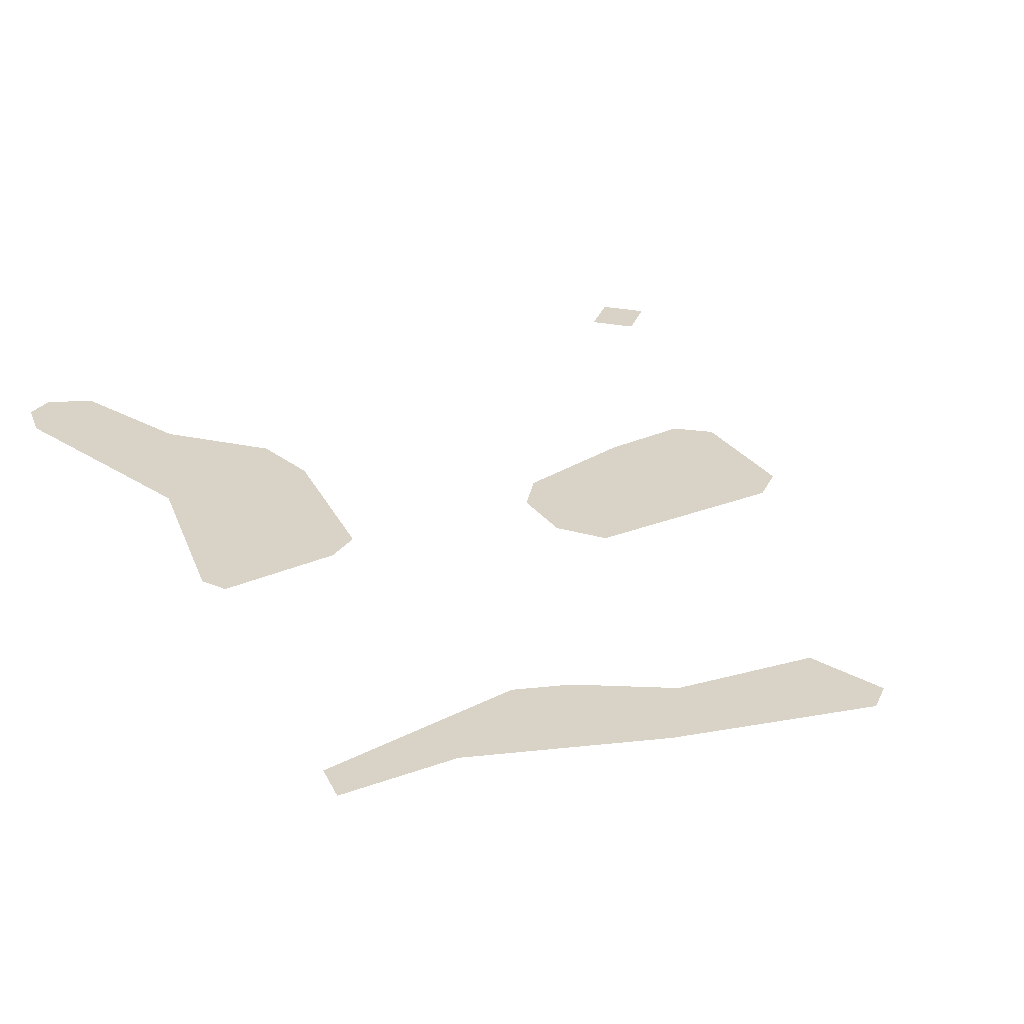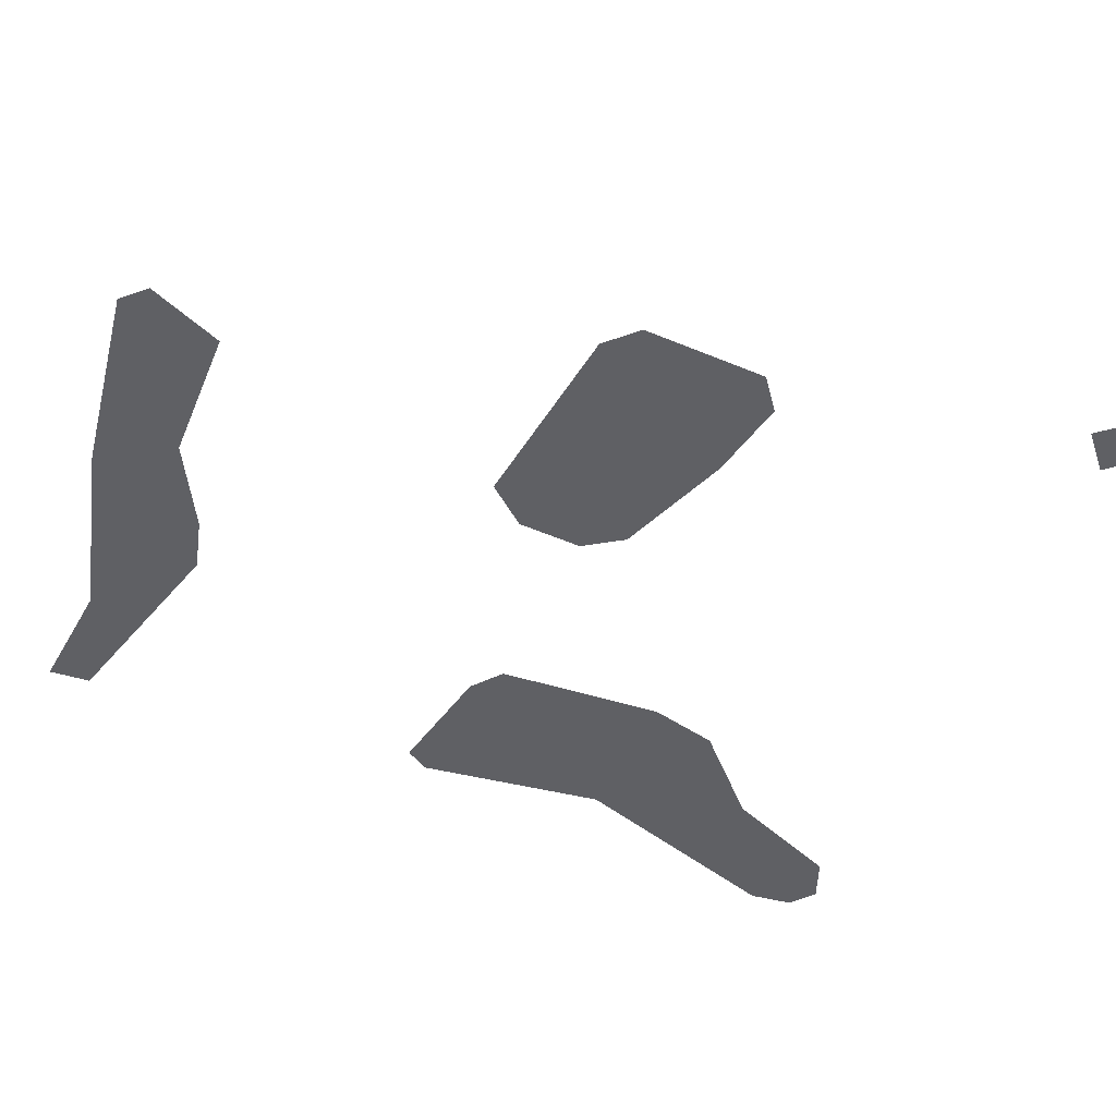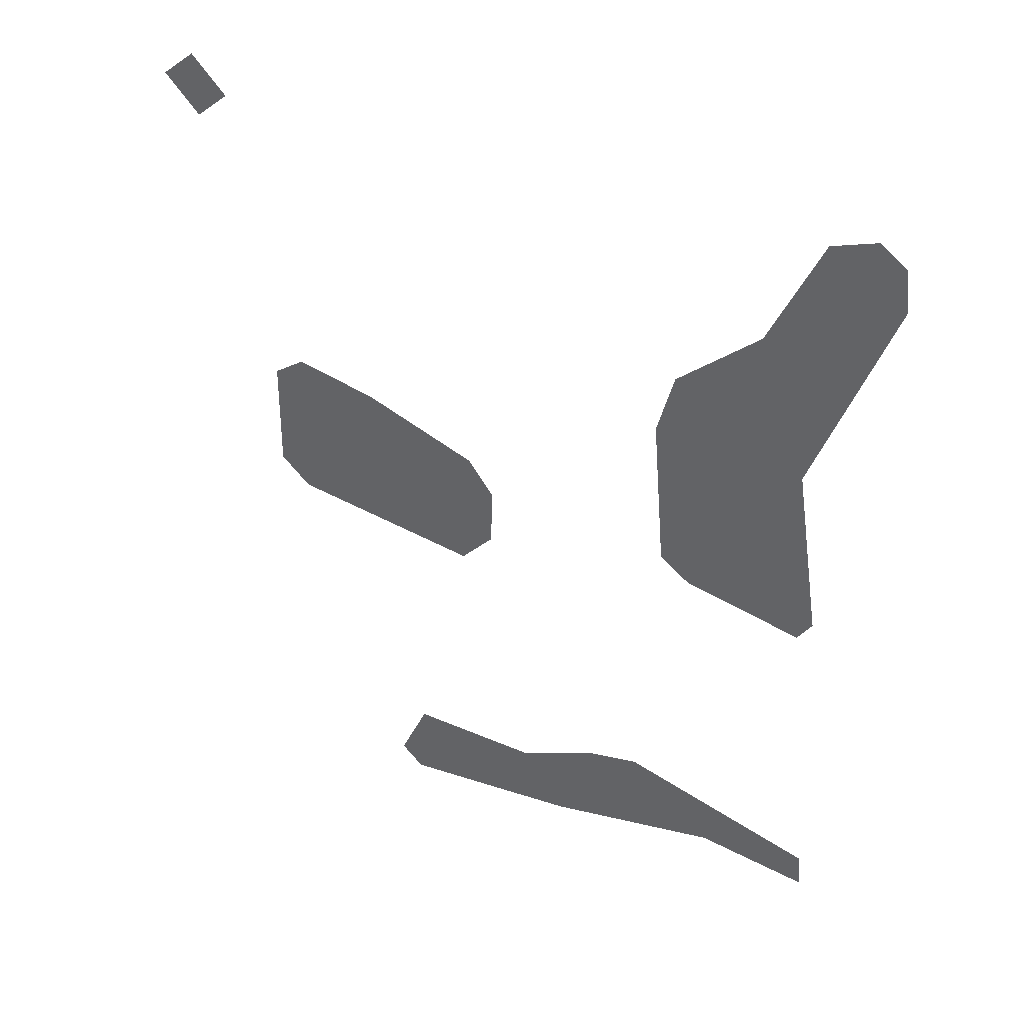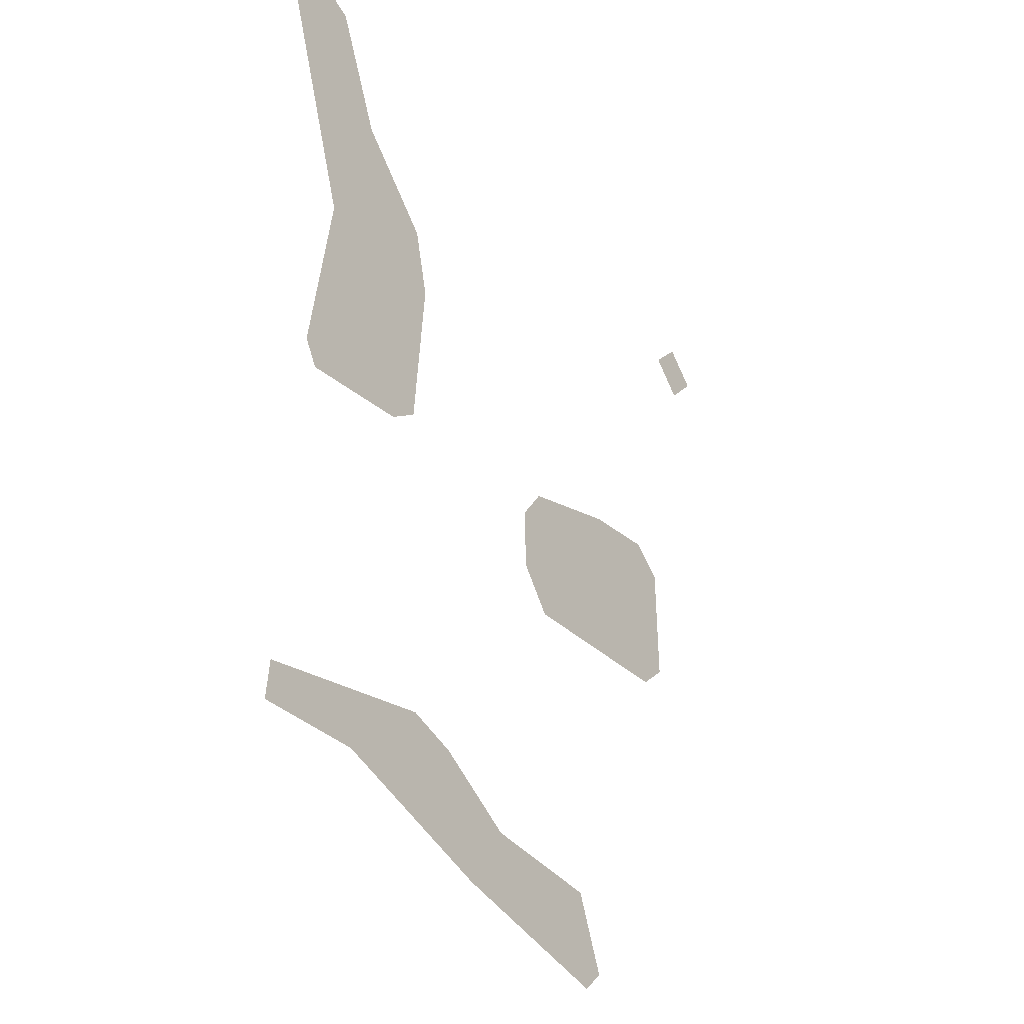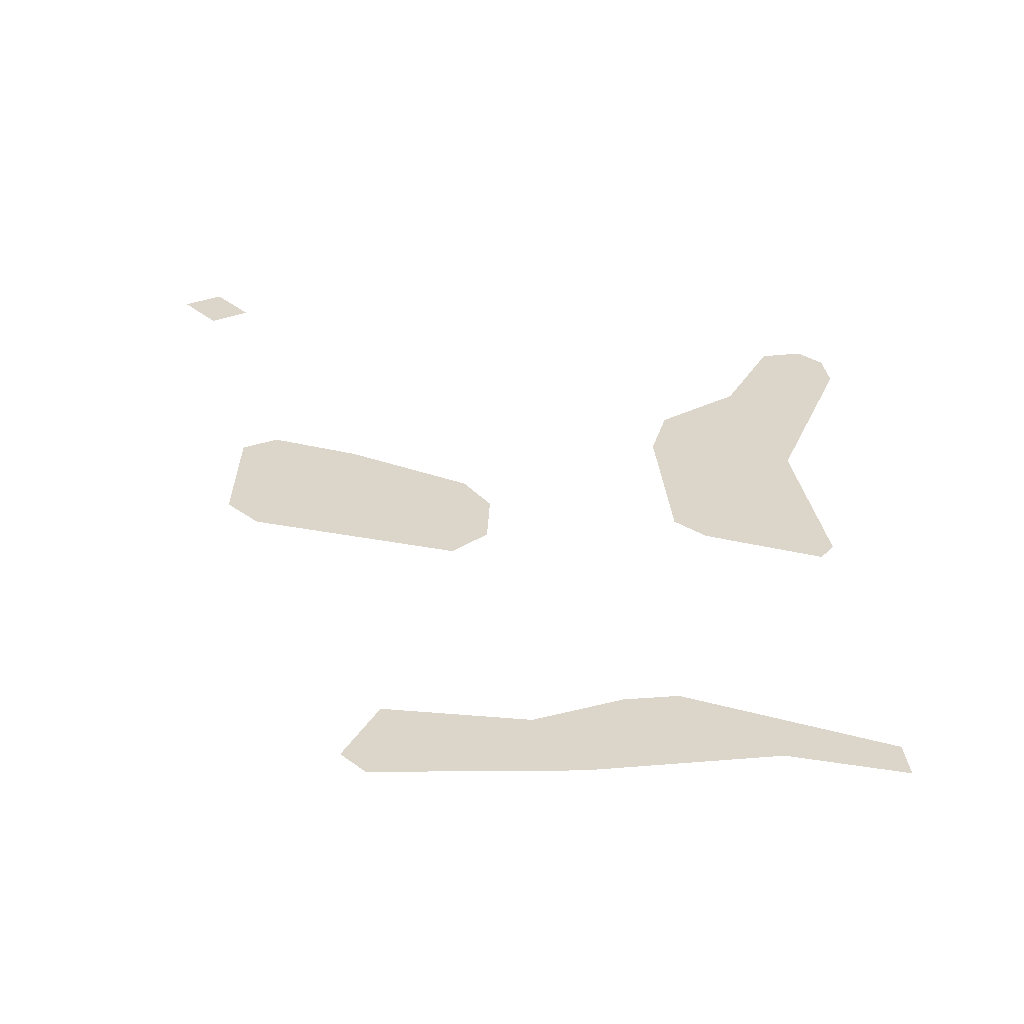
<metadata>
{"format":"obj","ext":"obj","renderer":"f3d","projection":"perspective","resolution":1024,"background":"white","views":[{"elev":27.8,"azim":-26.6,"up":"+Z"},{"elev":-45.1,"azim":64.9,"up":"+Z"},{"elev":44.0,"azim":-150.5,"up":"+Y"},{"elev":-34.5,"azim":-55.4,"up":"+Y"},{"elev":-60.7,"azim":172.4,"up":"+Y"}]}
</metadata>
<code>
o Map 571 - Npc 32422: Grocklar
v 1639 4063 0
v 1647 4119 0
v 1671 3013 0
v 1676 3065 0
v 1681 4143 0
v 1701 3529 0
v 1720 3497 0
v 1722 3917 0
v 1738 3767 0
v 1739 4117 0
v 1806 3958 0
v 1824 3072 0
v 1874 3023 0
v 1876 3518 0
v 1913 3851 0
v 1917 3547 0
v 1935 3761 0
v 1938 3121 0
v 1965 3027 0
v 2006 3100 0
v 2056 2948 0
v 2142 3021 0
v 2169 3537 0
v 2172 3454 0
v 2204 3585 0
v 2216 3400 0
v 2291 3025 0
v 2301 2900 0
v 2331 2928 0
v 2358 3633 0
v 2466 3648 0
v 2471 3418 0
v 2508 3614 0
v 2511 3454 0
v 2548 4046 0
v 2593 4003 0
v 2594 4093 0
v 2639 4051 0
f 4 12 18 20 22 27 29 28 21 19 13 3
f 9 8 1 2 5 10 11 15 17 16 14 7 6
f 25 30 31 33 34 32 26 24 23
f 35 37 38 36

</code>
